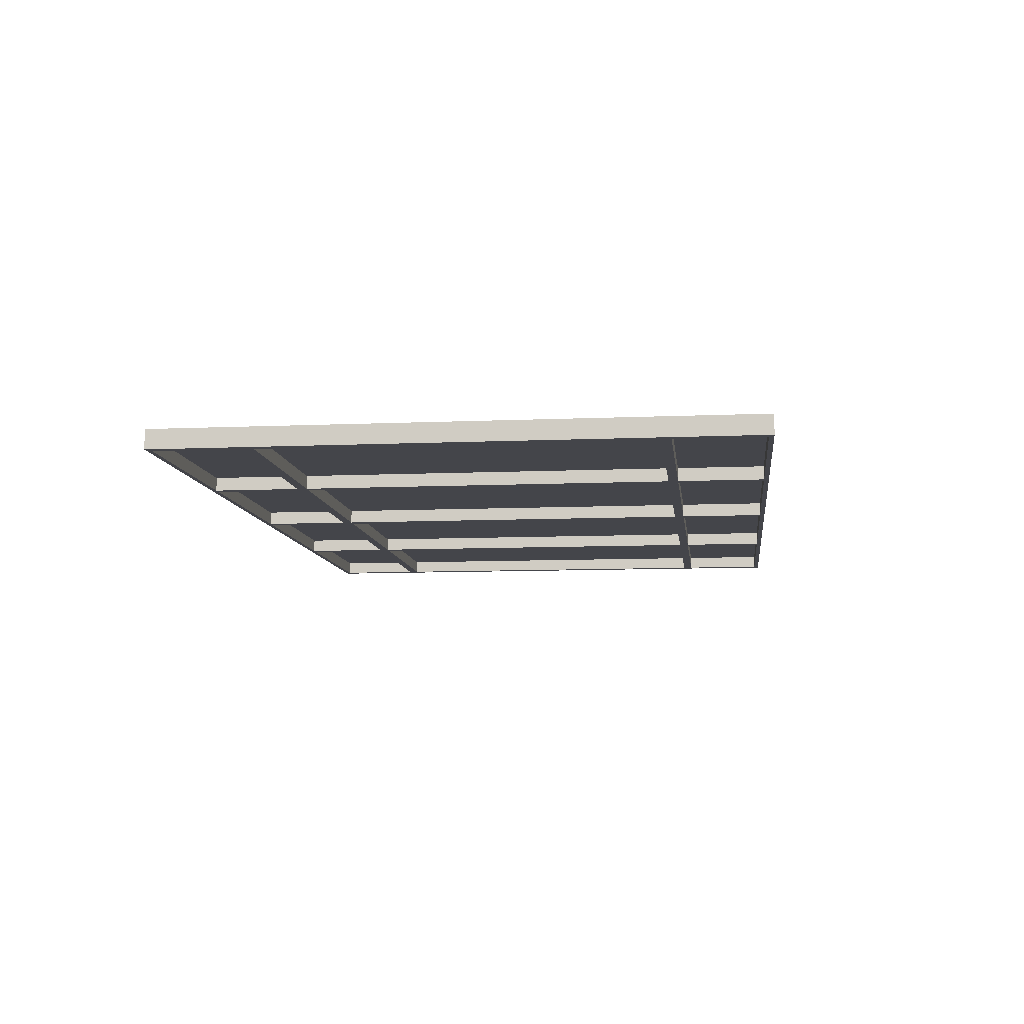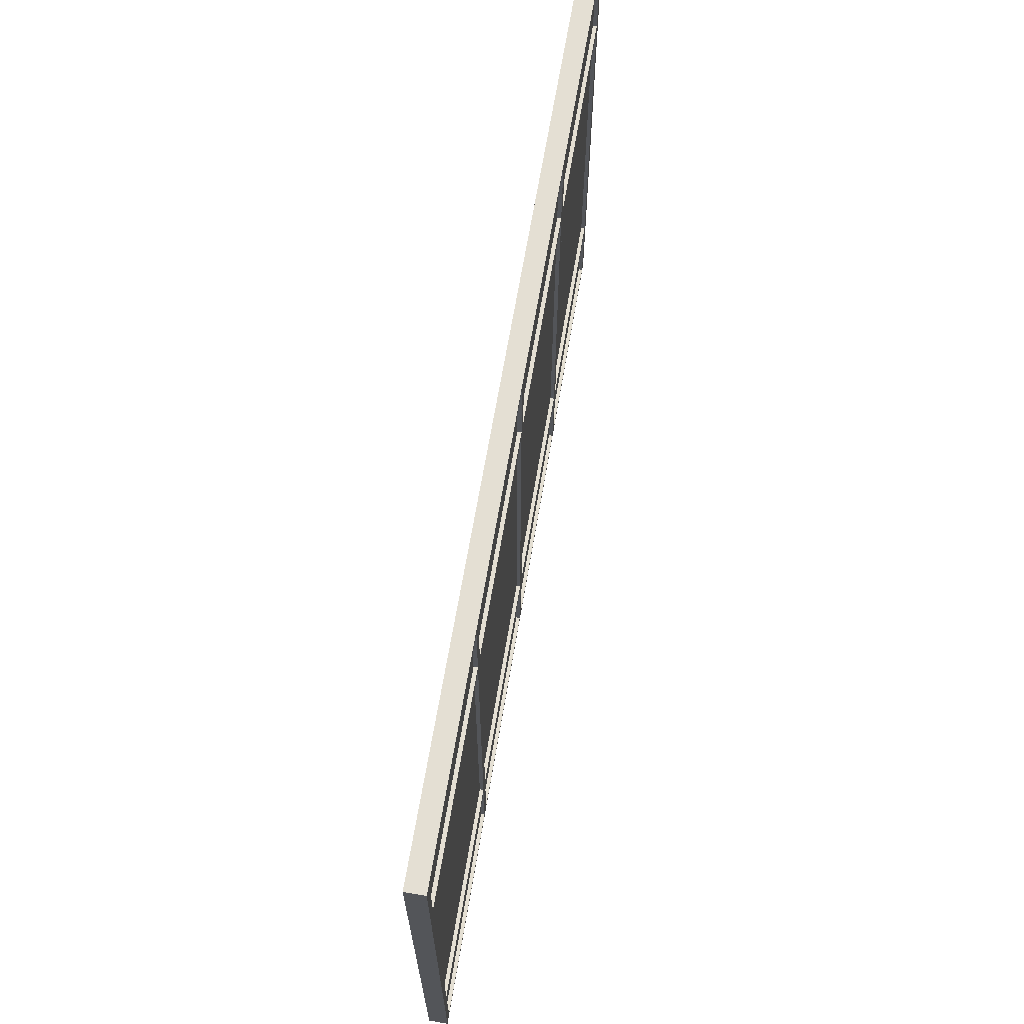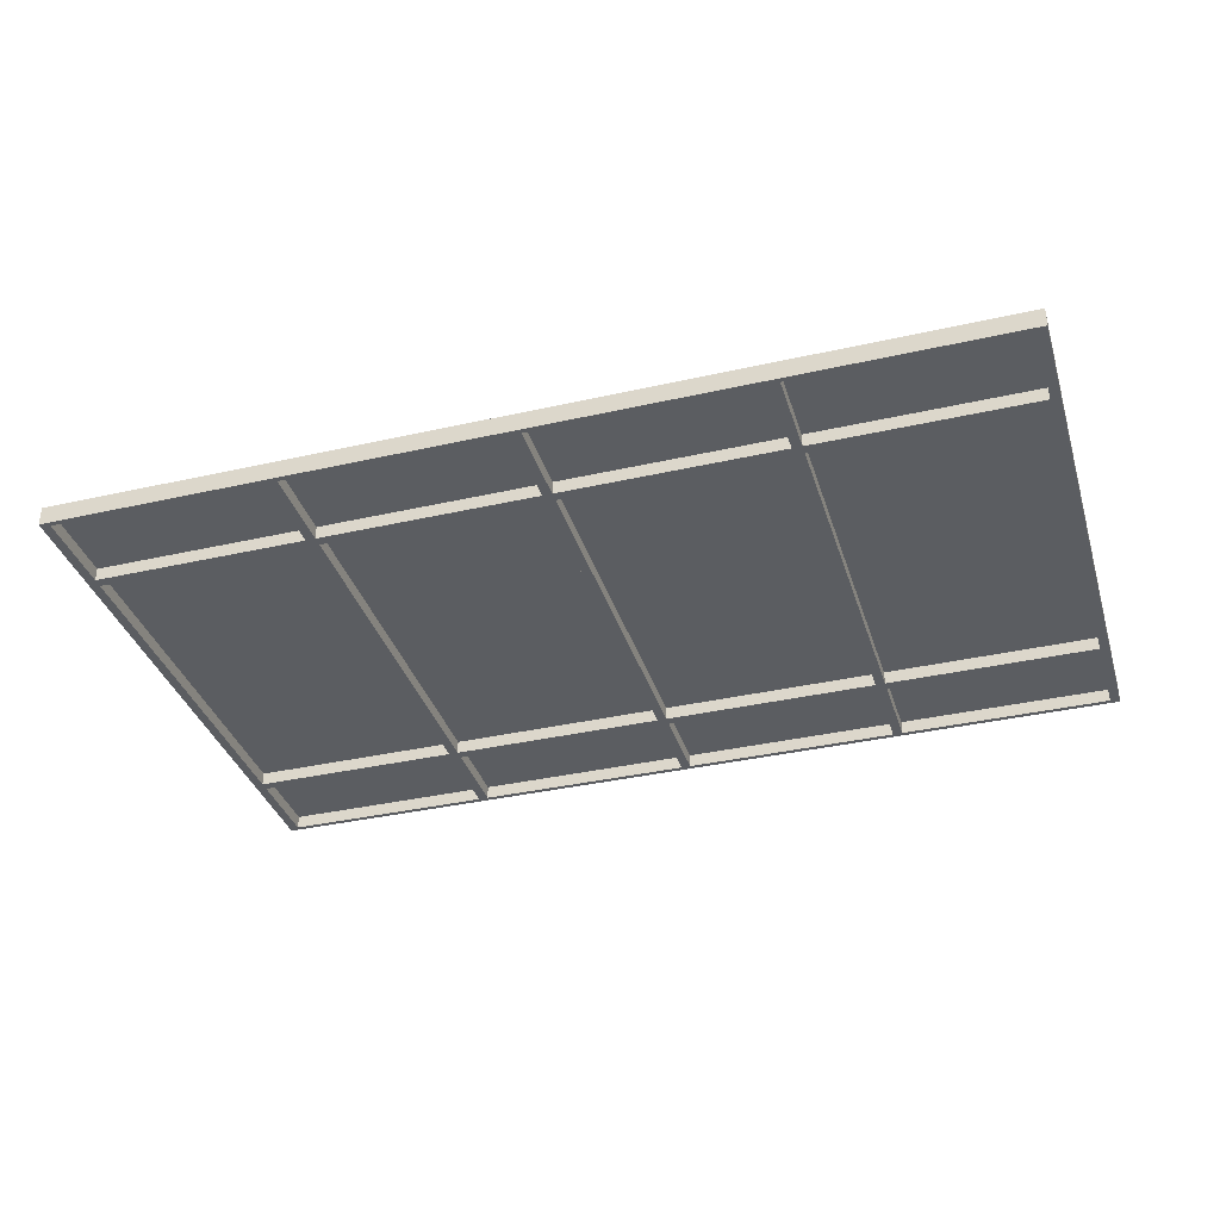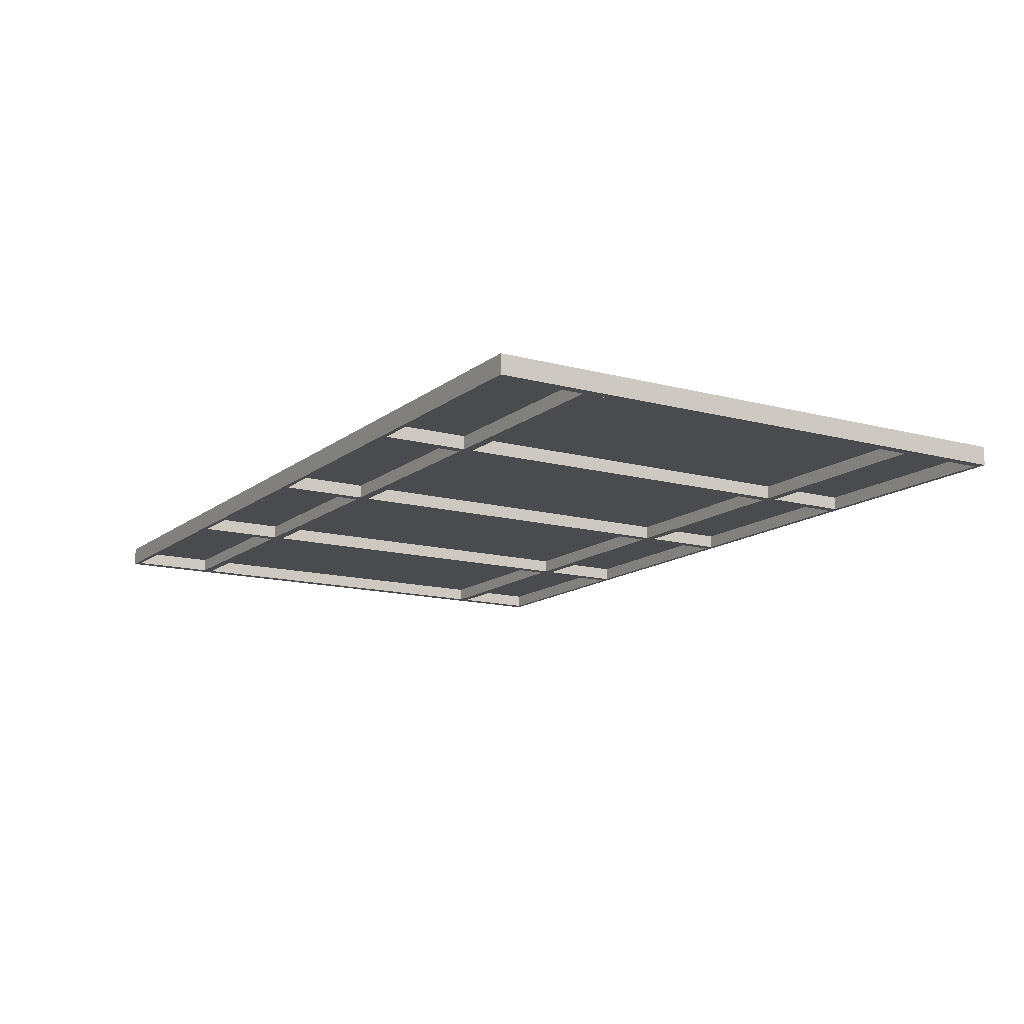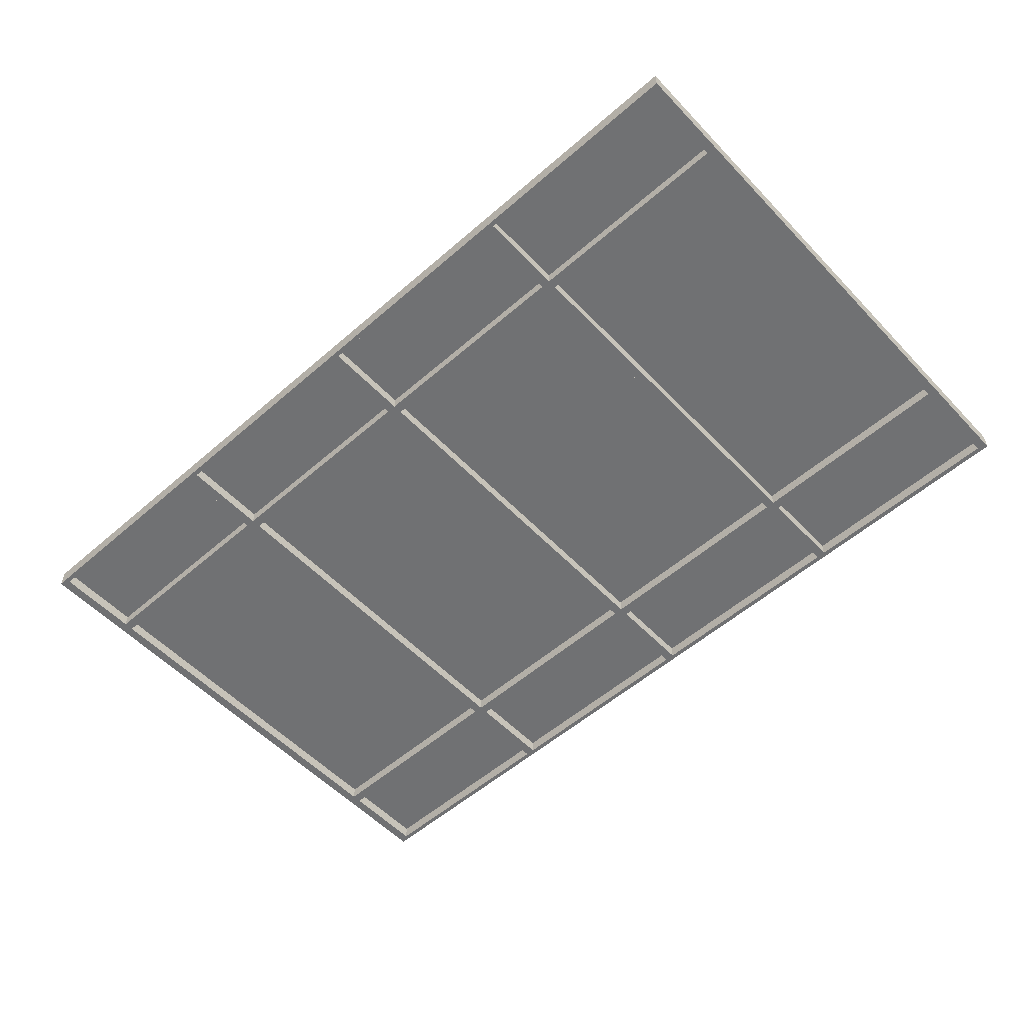
<metadata>
{"format":"obj","ext":"obj","renderer":"f3d","projection":"perspective","resolution":1024,"background":"white","views":[{"elev":-9.2,"azim":96.7,"up":"+Z"},{"elev":66.6,"azim":-80.4,"up":"+Y"},{"elev":-36.0,"azim":16.6,"up":"+Z"},{"elev":-13.7,"azim":58.8,"up":"+Z"},{"elev":-55.1,"azim":42.5,"up":"+Z"}]}
</metadata>
<code>
o Zaskenna_stena_vstup_009
v -0.3364 0.5524 0.6182
v -0.2543 0.5524 0.6182
v -0.2543 0.5856 0.6182
v -0.3364 0.5856 0.6182
v -0.2506 0.5524 0.6182
v -0.1666 0.5524 0.6182
v -0.1666 0.5856 0.6182
v -0.2506 0.5856 0.6182
v -0.1629 0.5524 0.6182
v -0.07887 0.5524 0.6182
v -0.07887 0.5856 0.6182
v -0.1629 0.5856 0.6182
v -0.07519 0.5524 0.6182
v 0.006984 0.5524 0.6182
v 0.006984 0.5856 0.6182
v -0.07519 0.5856 0.6182
v -0.3364 0.5892 0.6182
v -0.2543 0.5892 0.6182
v -0.2543 0.733 0.6182
v -0.3364 0.733 0.6182
v -0.2506 0.5892 0.6182
v -0.1666 0.5892 0.6182
v -0.1666 0.733 0.6182
v -0.2506 0.733 0.6182
v -0.1629 0.5892 0.6182
v -0.07887 0.5892 0.6182
v -0.07887 0.733 0.6182
v -0.1629 0.733 0.6182
v -0.07519 0.5892 0.6182
v 0.006984 0.5892 0.6182
v 0.006984 0.733 0.6182
v -0.07519 0.733 0.6182
v -0.3364 0.7366 0.6182
v -0.2543 0.7366 0.6182
v -0.2543 0.7698 0.6182
v -0.3364 0.7698 0.6182
v -0.2506 0.7366 0.6182
v -0.1666 0.7366 0.6182
v -0.1666 0.7698 0.6182
v -0.2506 0.7698 0.6182
v -0.1629 0.7366 0.6182
v -0.07887 0.7366 0.6182
v -0.07887 0.7698 0.6182
v -0.1629 0.7698 0.6182
v -0.07519 0.7366 0.6182
v 0.006984 0.7366 0.6182
v 0.006984 0.7698 0.6182
v -0.07519 0.7698 0.6182
v -0.3401 0.5874 0.6197
v -0.2524 0.5874 0.6197
v -0.2543 0.5892 0.6197
v -0.3364 0.5892 0.6197
v -0.2524 0.7348 0.6197
v -0.2543 0.733 0.6197
v -0.3401 0.7348 0.6197
v -0.3364 0.733 0.6197
v -0.2543 0.7366 0.6197
v -0.3364 0.7366 0.6197
v -0.2524 0.7716 0.6197
v -0.2543 0.7698 0.6197
v -0.3401 0.7716 0.6197
v -0.3364 0.7698 0.6197
v -0.1647 0.7348 0.6197
v -0.1666 0.7366 0.6197
v -0.2506 0.7366 0.6197
v -0.1647 0.7716 0.6197
v -0.1666 0.7698 0.6197
v -0.2506 0.7698 0.6197
v -0.1647 0.5874 0.6197
v -0.1666 0.5892 0.6197
v -0.2506 0.5892 0.6197
v -0.1666 0.733 0.6197
v -0.2506 0.733 0.6197
v -0.3401 0.5505 0.6197
v -0.3364 0.5524 0.6197
v -0.3364 0.5856 0.6197
v -0.2524 0.5505 0.6197
v -0.2543 0.5524 0.6197
v -0.2543 0.5856 0.6197
v -0.1647 0.5505 0.6197
v -0.1629 0.5524 0.6197
v -0.1629 0.5856 0.6197
v -0.07703 0.5505 0.6197
v -0.07887 0.5524 0.6197
v -0.07703 0.5874 0.6197
v -0.07887 0.5856 0.6197
v -0.07887 0.5892 0.6197
v -0.1629 0.5892 0.6197
v -0.07703 0.7348 0.6197
v -0.07887 0.733 0.6197
v -0.1629 0.733 0.6197
v -0.07887 0.7366 0.6197
v -0.1629 0.7366 0.6197
v -0.07703 0.7716 0.6197
v -0.07887 0.7698 0.6197
v -0.1629 0.7698 0.6197
v 0.01067 0.7348 0.6197
v 0.006984 0.7366 0.6197
v -0.07519 0.7366 0.6197
v 0.01067 0.7716 0.6197
v 0.006984 0.7698 0.6197
v -0.07519 0.7698 0.6197
v 0.01067 0.5874 0.6197
v 0.006984 0.5892 0.6197
v -0.07519 0.5892 0.6197
v 0.006984 0.733 0.6197
v -0.07519 0.733 0.6197
v -0.07519 0.5524 0.6197
v -0.07519 0.5856 0.6197
v 0.01067 0.5505 0.6197
v 0.006984 0.5524 0.6197
v 0.006984 0.5856 0.6197
v -0.2506 0.5524 0.6197
v -0.2506 0.5856 0.6197
v -0.1666 0.5524 0.6197
v -0.1666 0.5856 0.6197
v -0.3364 0.5524 0.6175
v -0.3364 0.5856 0.6175
v -0.2543 0.5856 0.6175
v -0.2543 0.5524 0.6175
v -0.2506 0.5524 0.6175
v -0.2506 0.5856 0.6175
v -0.1666 0.5856 0.6175
v -0.1666 0.5524 0.6175
v -0.1629 0.5524 0.6175
v -0.1629 0.5856 0.6175
v -0.07887 0.5856 0.6175
v -0.07887 0.5524 0.6175
v -0.07519 0.5524 0.6175
v -0.07519 0.5856 0.6175
v 0.006984 0.5856 0.6175
v 0.006984 0.5524 0.6175
v -0.3364 0.5892 0.6175
v -0.3364 0.733 0.6175
v -0.2543 0.733 0.6175
v -0.2543 0.5892 0.6175
v -0.2506 0.5892 0.6175
v -0.2506 0.733 0.6175
v -0.1666 0.733 0.6175
v -0.1666 0.5892 0.6175
v -0.1629 0.5892 0.6175
v -0.1629 0.733 0.6175
v -0.07887 0.733 0.6175
v -0.07887 0.5892 0.6175
v -0.07519 0.5892 0.6175
v -0.07519 0.733 0.6175
v 0.006984 0.733 0.6175
v 0.006984 0.5892 0.6175
v -0.3364 0.7366 0.6175
v -0.3364 0.7698 0.6175
v -0.2543 0.7698 0.6175
v -0.2543 0.7366 0.6175
v -0.2506 0.7366 0.6175
v -0.2506 0.7698 0.6175
v -0.1666 0.7698 0.6175
v -0.1666 0.7366 0.6175
v -0.1629 0.7366 0.6175
v -0.1629 0.7698 0.6175
v -0.07887 0.7698 0.6175
v -0.07887 0.7366 0.6175
v -0.07519 0.7366 0.6175
v -0.07519 0.7698 0.6175
v 0.006984 0.7698 0.6175
v 0.006984 0.7366 0.6175
v -0.3401 0.5874 0.6123
v -0.3401 0.5505 0.6123
v -0.2524 0.5505 0.6123
v -0.1647 0.5505 0.6123
v -0.07703 0.5505 0.6123
v 0.01067 0.5505 0.6123
v 0.01067 0.5874 0.6123
v 0.01067 0.7348 0.6123
v -0.3401 0.7348 0.6123
v -0.3401 0.7716 0.6123
v -0.2524 0.7716 0.6123
v -0.1647 0.7716 0.6123
v -0.07703 0.7716 0.6123
v 0.01067 0.7716 0.6123
v -0.3364 0.5892 0.6123
v -0.2543 0.5892 0.6123
v -0.2524 0.5874 0.6123
v -0.2543 0.733 0.6123
v -0.2524 0.7348 0.6123
v -0.3364 0.733 0.6123
v -0.3364 0.7366 0.6123
v -0.2543 0.7366 0.6123
v -0.2543 0.7698 0.6123
v -0.3364 0.7698 0.6123
v -0.2506 0.7366 0.6123
v -0.1666 0.7366 0.6123
v -0.1647 0.7348 0.6123
v -0.1666 0.7698 0.6123
v -0.2506 0.7698 0.6123
v -0.2506 0.5892 0.6123
v -0.1666 0.5892 0.6123
v -0.1647 0.5874 0.6123
v -0.1666 0.733 0.6123
v -0.2506 0.733 0.6123
v -0.3364 0.5856 0.6123
v -0.3364 0.5524 0.6123
v -0.2543 0.5524 0.6123
v -0.2543 0.5856 0.6123
v -0.1629 0.5856 0.6123
v -0.1629 0.5524 0.6123
v -0.07887 0.5524 0.6123
v -0.07887 0.5856 0.6123
v -0.07703 0.5874 0.6123
v -0.1629 0.5892 0.6123
v -0.07887 0.5892 0.6123
v -0.07887 0.733 0.6123
v -0.07703 0.7348 0.6123
v -0.1629 0.733 0.6123
v -0.1629 0.7366 0.6123
v -0.07887 0.7366 0.6123
v -0.07887 0.7698 0.6123
v -0.1629 0.7698 0.6123
v -0.07519 0.7366 0.6123
v 0.006984 0.7366 0.6123
v 0.006984 0.7698 0.6123
v -0.07519 0.7698 0.6123
v -0.07519 0.5892 0.6123
v 0.006984 0.5892 0.6123
v 0.006984 0.733 0.6123
v -0.07519 0.733 0.6123
v -0.07519 0.5856 0.6123
v -0.07519 0.5524 0.6123
v 0.006984 0.5524 0.6123
v 0.006984 0.5856 0.6123
v -0.2506 0.5856 0.6123
v -0.2506 0.5524 0.6123
v -0.1666 0.5524 0.6123
v -0.1666 0.5856 0.6123
v -0.3364 0.5892 0.6182
v -0.2543 0.5892 0.6182
v -0.2543 0.733 0.6182
v -0.3364 0.733 0.6182
v -0.3364 0.7366 0.6182
v -0.2543 0.7366 0.6182
v -0.2543 0.7698 0.6182
v -0.3364 0.7698 0.6182
v -0.2506 0.7366 0.6182
v -0.1666 0.7366 0.6182
v -0.1666 0.7698 0.6182
v -0.2506 0.7698 0.6182
v -0.2506 0.5892 0.6182
v -0.1666 0.5892 0.6182
v -0.1666 0.733 0.6182
v -0.2506 0.733 0.6182
v -0.3364 0.5856 0.6182
v -0.3364 0.5524 0.6182
v -0.2543 0.5524 0.6182
v -0.2543 0.5856 0.6182
v -0.1629 0.5856 0.6182
v -0.1629 0.5524 0.6182
v -0.07887 0.5524 0.6182
v -0.07887 0.5856 0.6182
v -0.1629 0.5892 0.6182
v -0.07887 0.5892 0.6182
v -0.07887 0.733 0.6182
v -0.1629 0.733 0.6182
v -0.1629 0.7366 0.6182
v -0.07887 0.7366 0.6182
v -0.07887 0.7698 0.6182
v -0.1629 0.7698 0.6182
v -0.07519 0.7366 0.6182
v 0.006984 0.7366 0.6182
v 0.006984 0.7698 0.6182
v -0.07519 0.7698 0.6182
v -0.07519 0.5892 0.6182
v 0.006984 0.5892 0.6182
v 0.006984 0.733 0.6182
v -0.07519 0.733 0.6182
v -0.07519 0.5856 0.6182
v -0.07519 0.5524 0.6182
v 0.006984 0.5524 0.6182
v 0.006984 0.5856 0.6182
v -0.2506 0.5856 0.6182
v -0.2506 0.5524 0.6182
v -0.1666 0.5524 0.6182
v -0.1666 0.5856 0.6182
f 1 2 3 4
f 5 6 7 8
f 9 10 11 12
f 13 14 15 16
f 17 18 19 20
f 21 22 23 24
f 25 26 27 28
f 29 30 31 32
f 33 34 35 36
f 37 38 39 40
f 41 42 43 44
f 45 46 47 48
f 117 118 119 120
f 121 122 123 124
f 125 126 127 128
f 129 130 131 132
f 133 134 135 136
f 137 138 139 140
f 141 142 143 144
f 145 146 147 148
f 149 150 151 152
f 153 154 155 156
f 157 158 159 160
f 161 162 163 164
f 49 50 51 52
f 50 53 54 51
f 53 55 56 54
f 55 49 52 56
f 55 53 57 58
f 53 59 60 57
f 59 61 62 60
f 61 55 58 62
f 53 63 64 65
f 63 66 67 64
f 66 59 68 67
f 59 53 65 68
f 50 69 70 71
f 69 63 72 70
f 63 53 73 72
f 53 50 71 73
f 49 74 75 76
f 74 77 78 75
f 77 50 79 78
f 50 49 76 79
f 69 80 81 82
f 80 83 84 81
f 83 85 86 84
f 85 69 82 86
f 69 85 87 88
f 85 89 90 87
f 89 63 91 90
f 63 69 88 91
f 63 89 92 93
f 89 94 95 92
f 94 66 96 95
f 66 63 93 96
f 89 97 98 99
f 97 100 101 98
f 100 94 102 101
f 94 89 99 102
f 85 103 104 105
f 103 97 106 104
f 97 89 107 106
f 89 85 105 107
f 85 83 108 109
f 83 110 111 108
f 110 103 112 111
f 103 85 109 112
f 50 77 113 114
f 77 80 115 113
f 80 69 116 115
f 69 50 114 116
f 76 75 1 4
f 75 78 2 1
f 78 79 3 2
f 79 76 4 3
f 114 113 5 8
f 113 115 6 5
f 115 116 7 6
f 116 114 8 7
f 82 81 9 12
f 81 84 10 9
f 84 86 11 10
f 86 82 12 11
f 109 108 13 16
f 108 111 14 13
f 111 112 15 14
f 112 109 16 15
f 52 51 18 17
f 51 54 19 18
f 54 56 20 19
f 56 52 17 20
f 71 70 22 21
f 70 72 23 22
f 72 73 24 23
f 73 71 21 24
f 88 87 26 25
f 87 90 27 26
f 90 91 28 27
f 91 88 25 28
f 105 104 30 29
f 104 106 31 30
f 106 107 32 31
f 107 105 29 32
f 58 57 34 33
f 57 60 35 34
f 60 62 36 35
f 62 58 33 36
f 65 64 38 37
f 64 67 39 38
f 67 68 40 39
f 68 65 37 40
f 93 92 42 41
f 92 95 43 42
f 95 96 44 43
f 96 93 41 44
f 99 98 46 45
f 98 101 47 46
f 101 102 48 47
f 102 99 45 48
f 74 49 165 166
f 77 74 166 167
f 80 77 167 168
f 83 80 168 169
f 103 110 170 171
f 110 83 169 170
f 97 103 171 172
f 49 55 173 165
f 55 61 174 173
f 61 59 175 174
f 59 66 176 175
f 66 94 177 176
f 94 100 178 177
f 100 97 172 178
f 165 179 180 181
f 181 180 182 183
f 183 182 184 173
f 173 184 179 165
f 173 185 186 183
f 183 186 187 175
f 175 187 188 174
f 174 188 185 173
f 183 189 190 191
f 191 190 192 176
f 176 192 193 175
f 175 193 189 183
f 181 194 195 196
f 196 195 197 191
f 191 197 198 183
f 183 198 194 181
f 165 199 200 166
f 166 200 201 167
f 167 201 202 181
f 181 202 199 165
f 196 203 204 168
f 168 204 205 169
f 169 205 206 207
f 207 206 203 196
f 196 208 209 207
f 207 209 210 211
f 211 210 212 191
f 191 212 208 196
f 191 213 214 211
f 211 214 215 177
f 177 215 216 176
f 176 216 213 191
f 211 217 218 172
f 172 218 219 178
f 178 219 220 177
f 177 220 217 211
f 207 221 222 171
f 171 222 223 172
f 172 223 224 211
f 211 224 221 207
f 207 225 226 169
f 169 226 227 170
f 170 227 228 171
f 171 228 225 207
f 181 229 230 167
f 167 230 231 168
f 168 231 232 196
f 196 232 229 181
f 180 179 233 234
f 182 180 234 235
f 184 182 235 236
f 179 184 236 233
f 186 185 237 238
f 187 186 238 239
f 188 187 239 240
f 185 188 240 237
f 190 189 241 242
f 192 190 242 243
f 193 192 243 244
f 189 193 244 241
f 195 194 245 246
f 197 195 246 247
f 198 197 247 248
f 194 198 248 245
f 200 199 249 250
f 201 200 250 251
f 202 201 251 252
f 199 202 252 249
f 204 203 253 254
f 205 204 254 255
f 206 205 255 256
f 203 206 256 253
f 209 208 257 258
f 210 209 258 259
f 212 210 259 260
f 208 212 260 257
f 214 213 261 262
f 215 214 262 263
f 216 215 263 264
f 213 216 264 261
f 218 217 265 266
f 219 218 266 267
f 220 219 267 268
f 217 220 268 265
f 222 221 269 270
f 223 222 270 271
f 224 223 271 272
f 221 224 272 269
f 226 225 273 274
f 227 226 274 275
f 228 227 275 276
f 225 228 276 273
f 230 229 277 278
f 231 230 278 279
f 232 231 279 280
f 229 232 280 277

</code>
